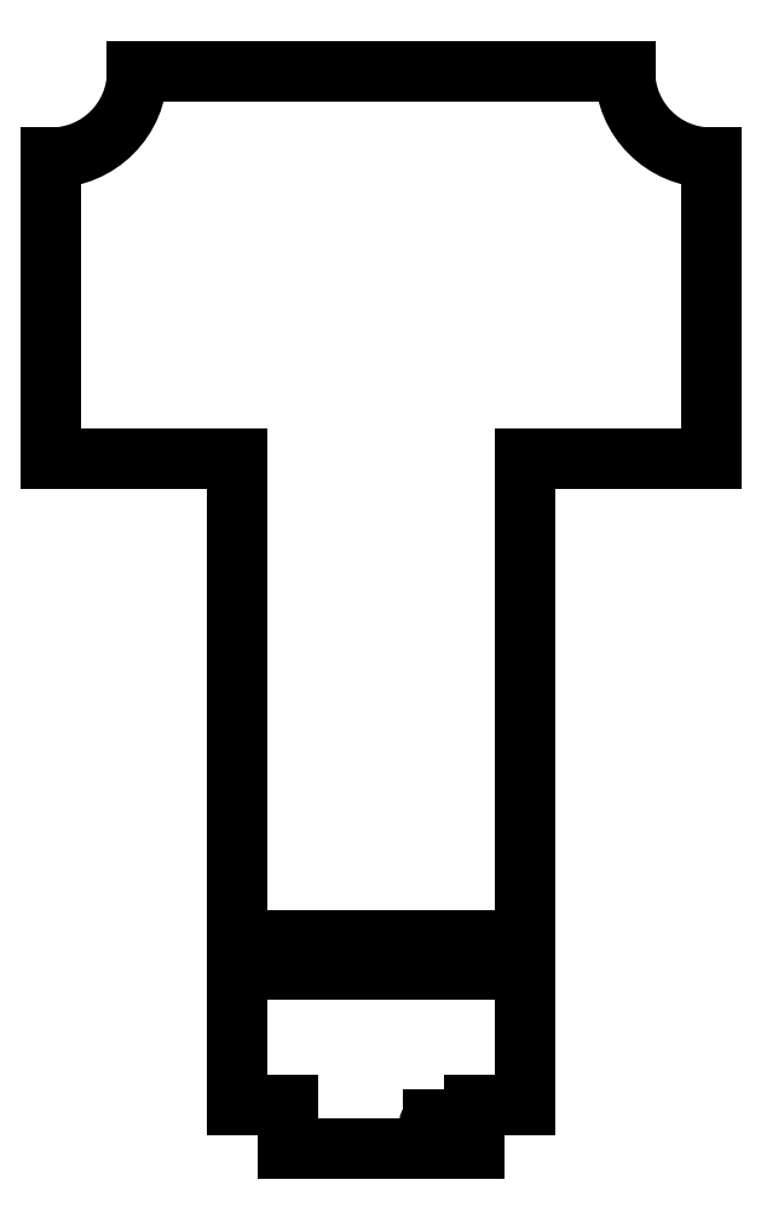
<metadata>
{"format":"dxf","ext":"dxf","renderer":"ezdxf+matplotlib","layout":"modelspace","background":"white","min_lineweight":24,"dpi":150}
</metadata>
<code>
0
SECTION
2
ENTITIES
0
LINE
8
BLACK
10
3.264
20
-2.461
11
3.264
21
-3.287
0
LINE
8
BLACK
10
2.102
20
-5.177
11
2.614
21
-5.177
0
LINE
8
BLACK
10
1.689
20
-2.224
11
3.028
21
-2.224
0
LINE
8
BLACK
10
1.965
20
-5.059
11
1.965
21
-3.287
0
LINE
8
BLACK
10
2.752
20
-3.287
11
3.264
21
-3.287
0
LINE
8
BLACK
10
2.063
20
-4.687
11
2.063
21
-4.608
0
LINE
8
BLACK
10
2.614
20
-5.177
11
2.614
21
-5.059
0
LINE
8
BLACK
10
1.965
20
-3.287
11
1.453
21
-3.287
0
LINE
8
BLACK
10
2.634
20
-4.608
11
2.634
21
-4.687
0
LINE
8
BLACK
10
2.063
20
-4.608
11
2.634
21
-4.608
0
LINE
8
BLACK
10
2.614
20
-5.059
11
2.752
21
-5.059
0
LINE
8
BLACK
10
2.752
20
-5.059
11
2.752
21
-3.287
0
LINE
8
BLACK
10
2.102
20
-5.059
11
2.102
21
-5.177
0
LINE
8
BLACK
10
1.453
20
-3.287
11
1.453
21
-2.461
0
ARC
8
BLACK
10
3.264
20
-2.224
40
0.2362
50
180
51
270
0
ARC
8
BLACK
10
1.453
20
-2.224
40
0.2362
50
-90
51
-0
0
LINE
8
BLACK
10
2.634
20
-4.687
11
2.063
21
-4.687
0
LINE
8
BLACK
10
2.102
20
-5.059
11
1.965
21
-5.059
0
LINE
8
BLACK
10
2.51
20
-5.12
11
2.502
21
-5.12
0
LINE
8
BLACK
10
2.502
20
-5.1
11
2.51
21
-5.1
0
ARC
8
BLACK
10
2.502
20
-5.11
40
0.01024
50
90
51
180
0
ARC
8
BLACK
10
2.502
20
-5.11
40
0.01024
50
180
51
270
0
ARC
8
BLACK
10
2.51
20
-5.11
40
0.01024
50
-90
51
-0
0
ARC
8
BLACK
10
2.51
20
-5.11
40
0.01024
50
-0
51
90
0
ENDSEC
0
EOF

</code>
